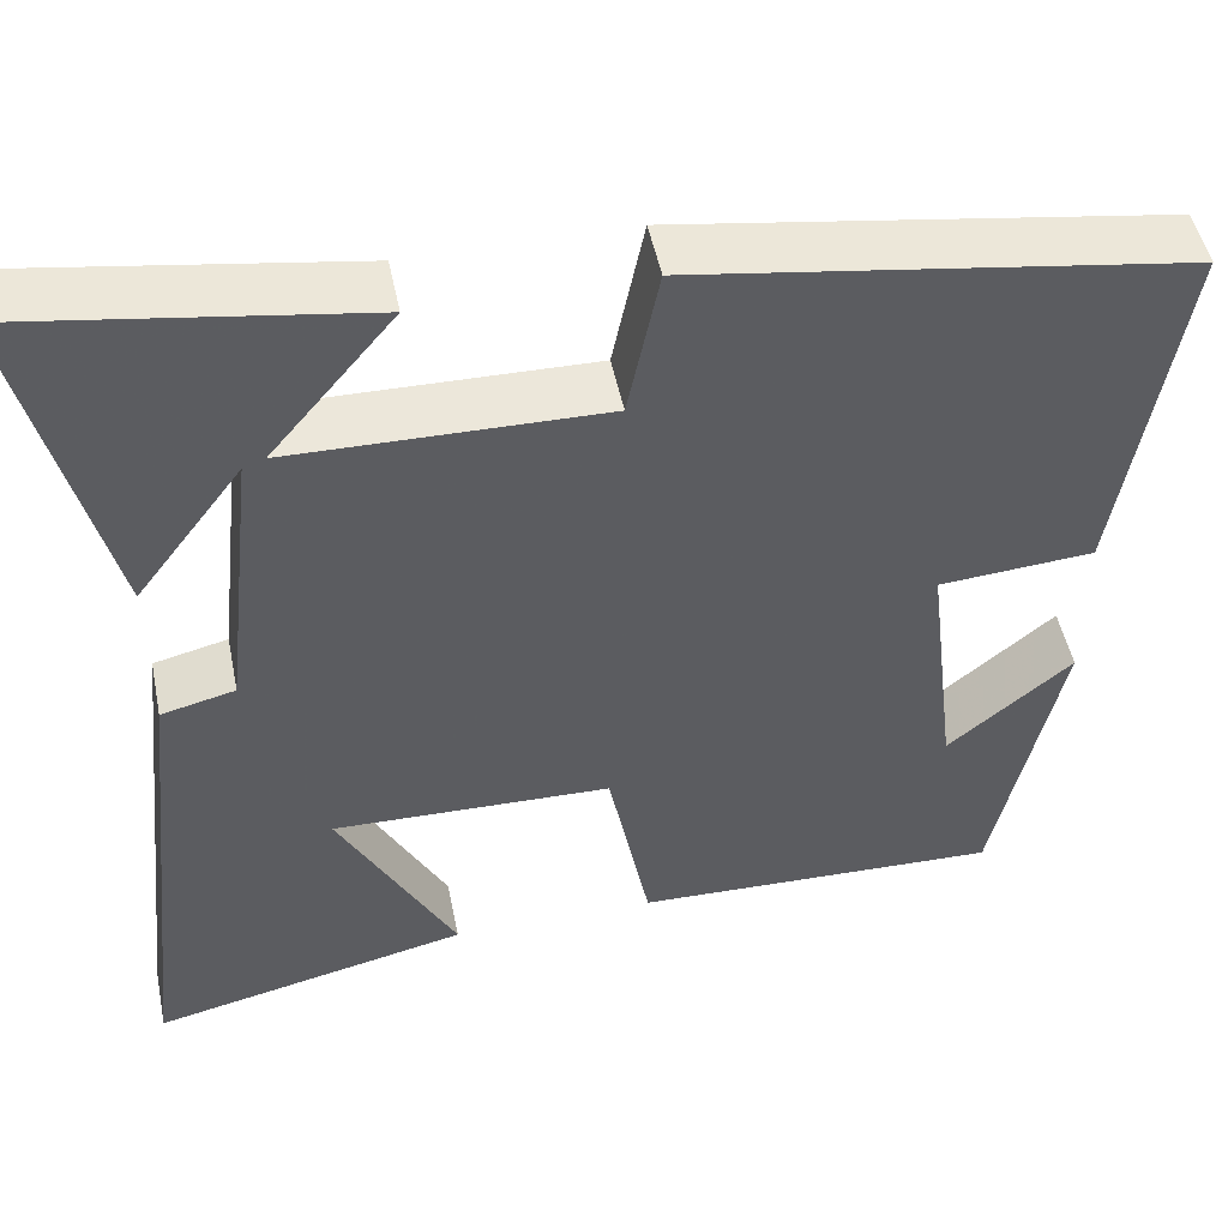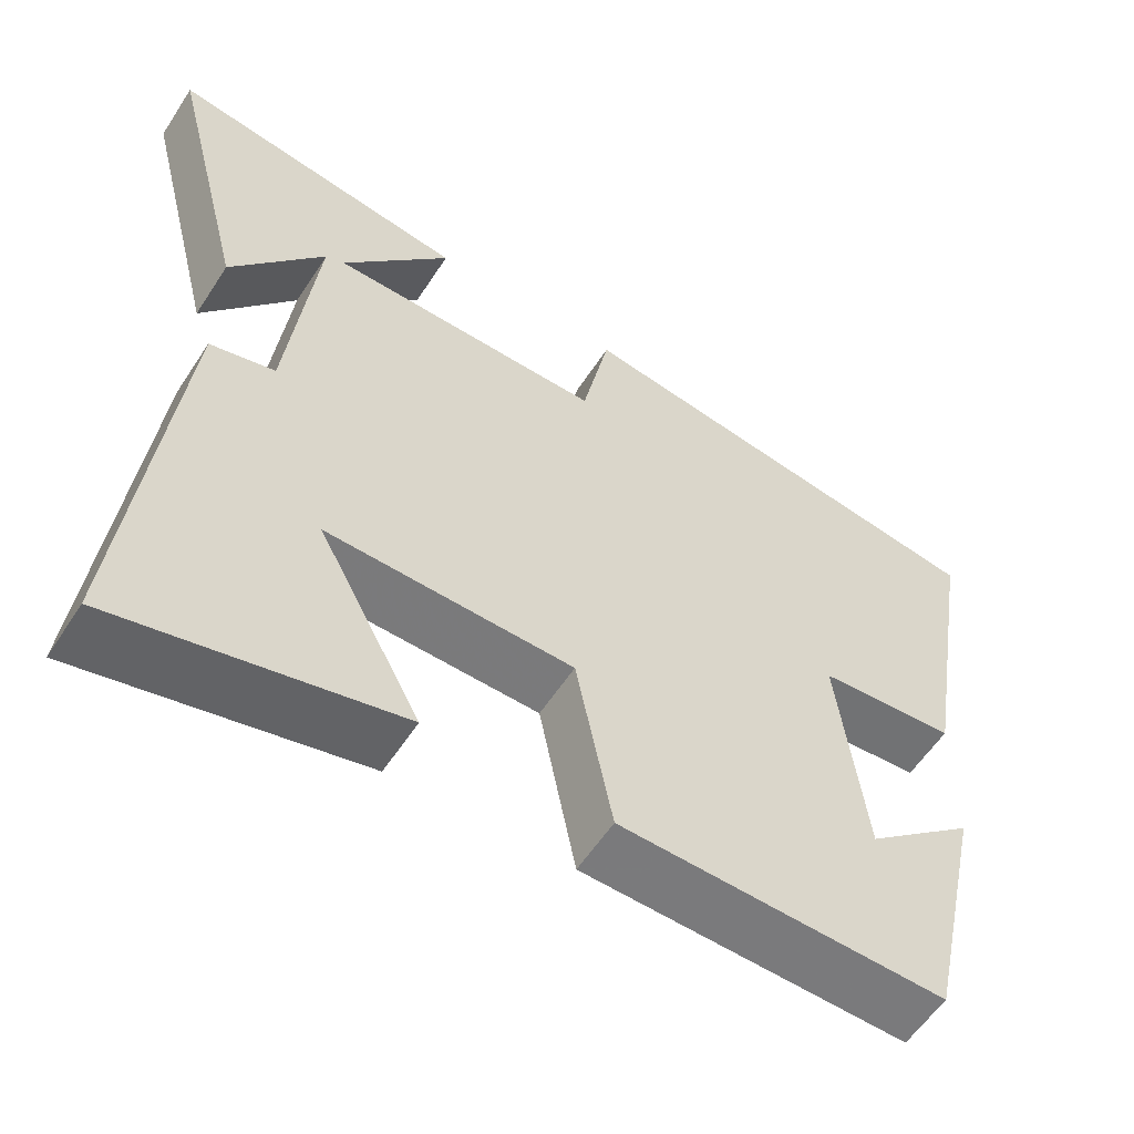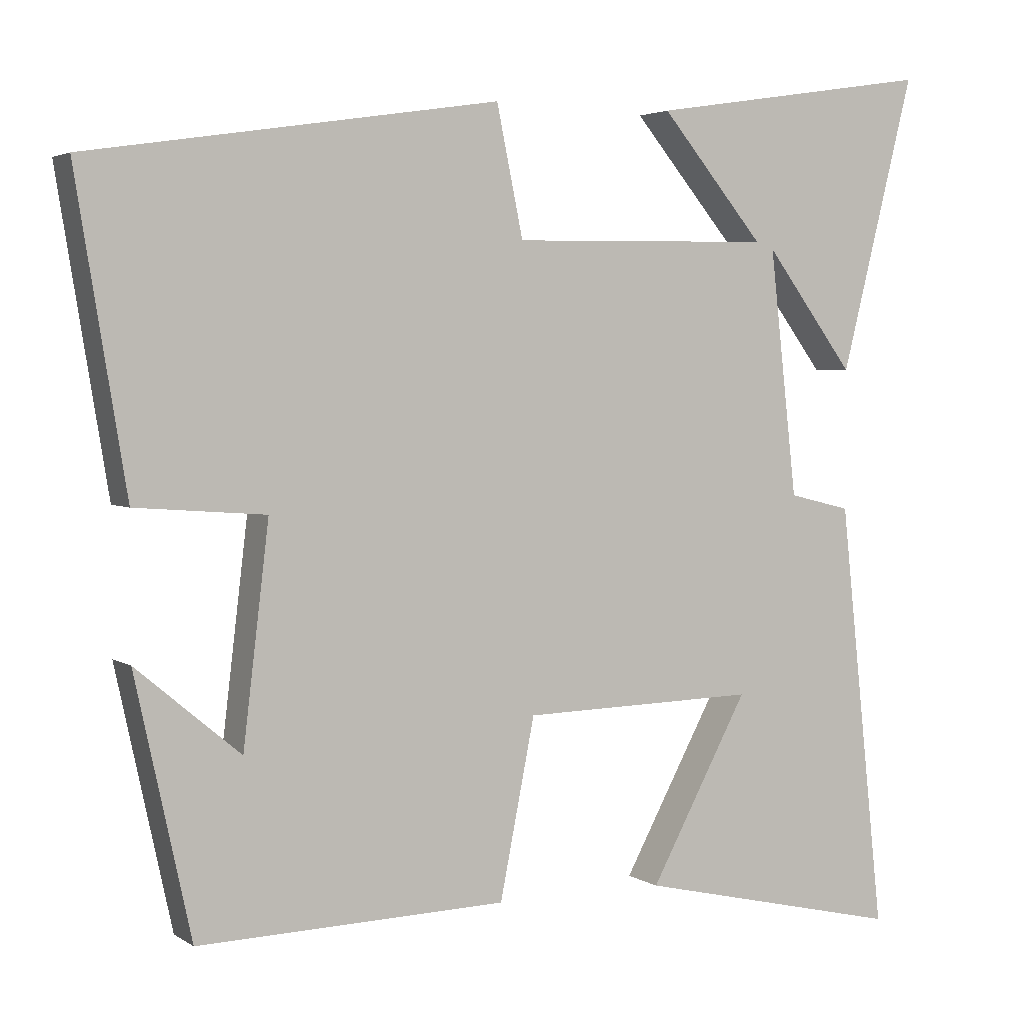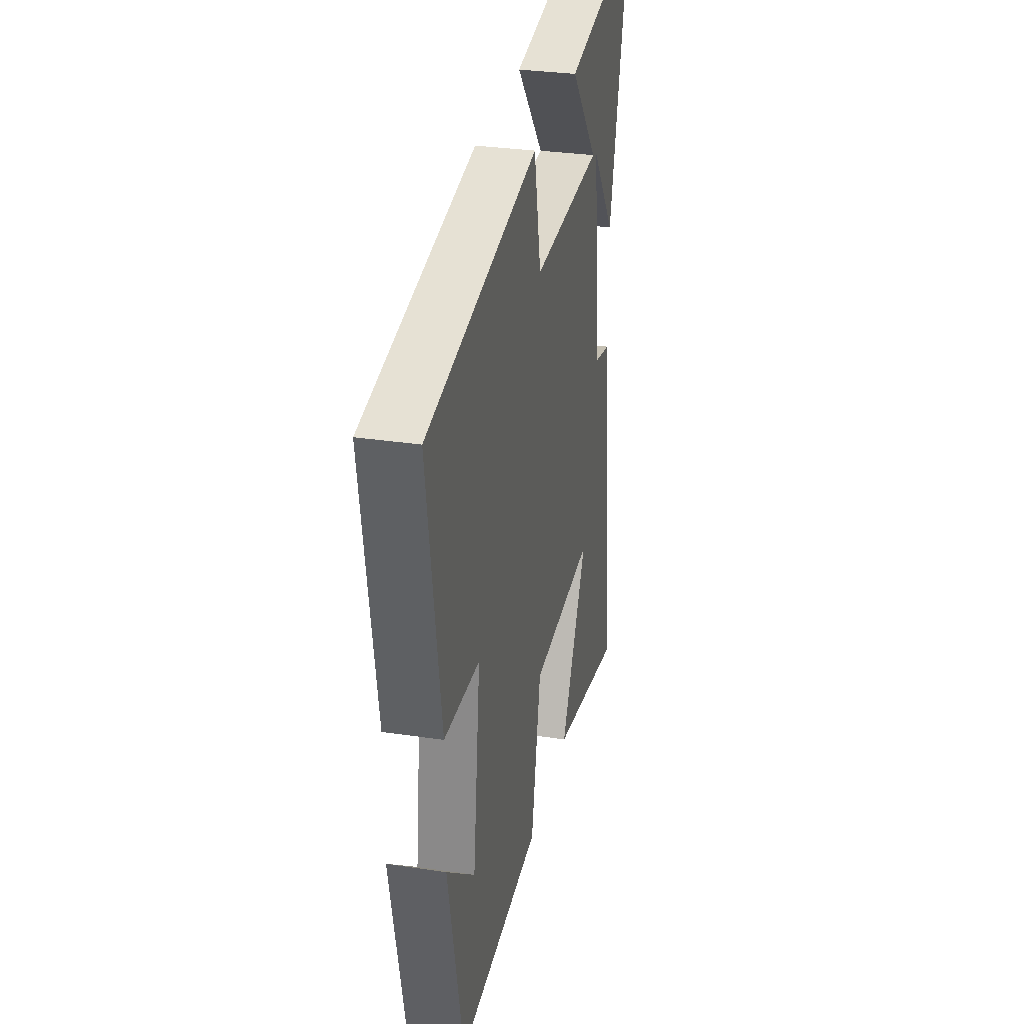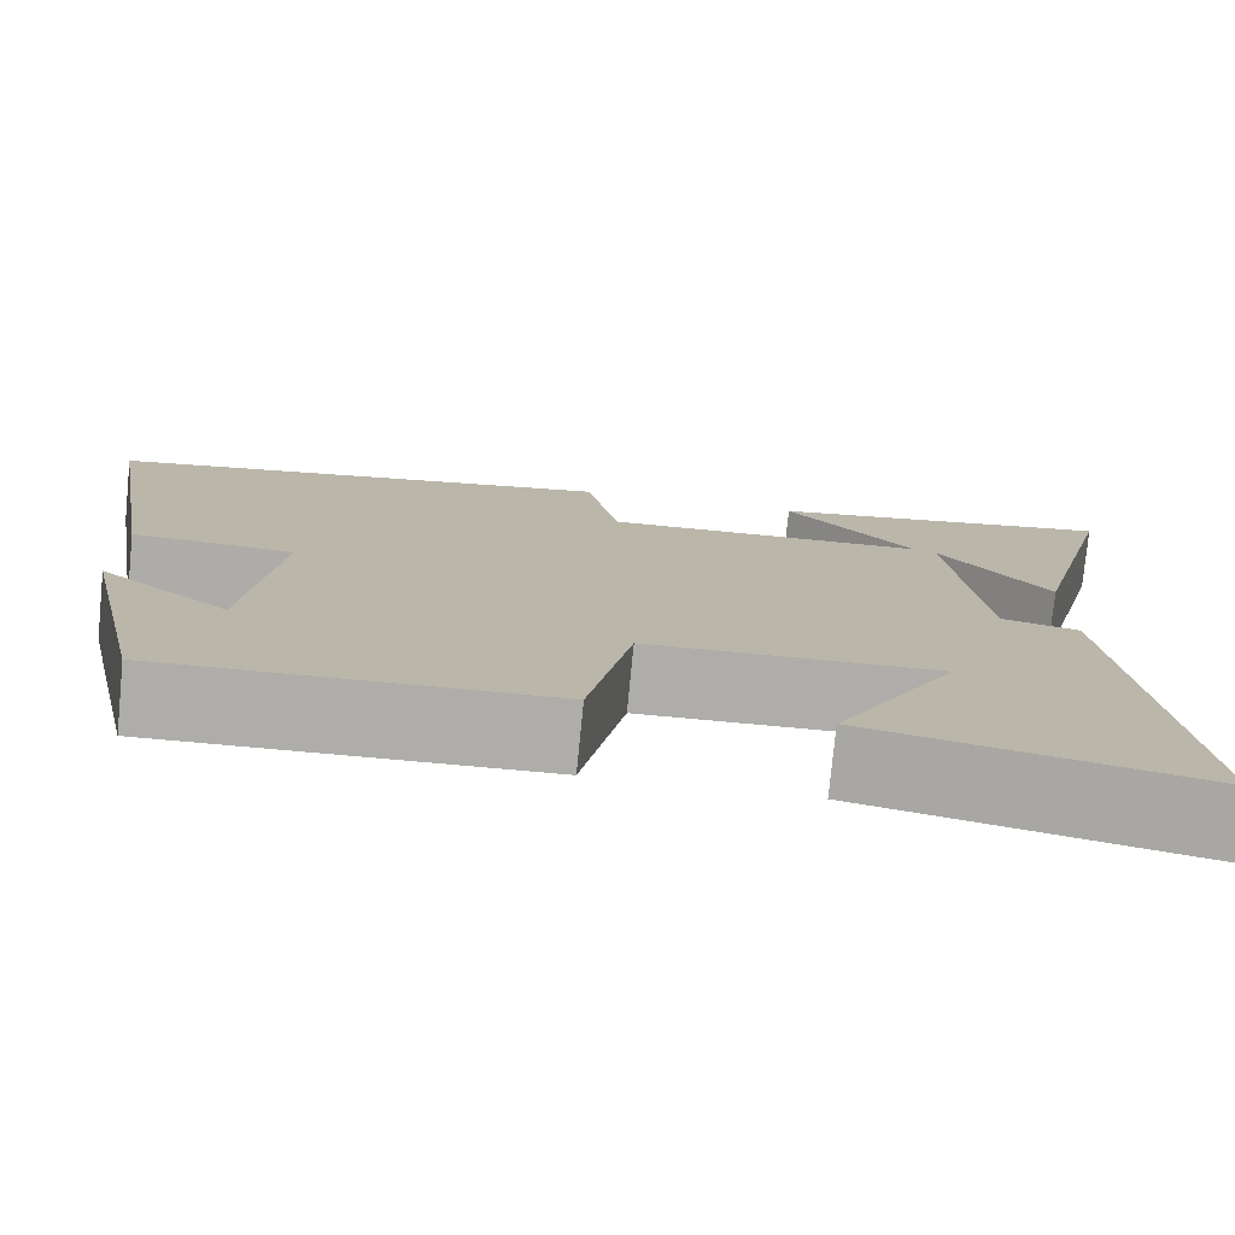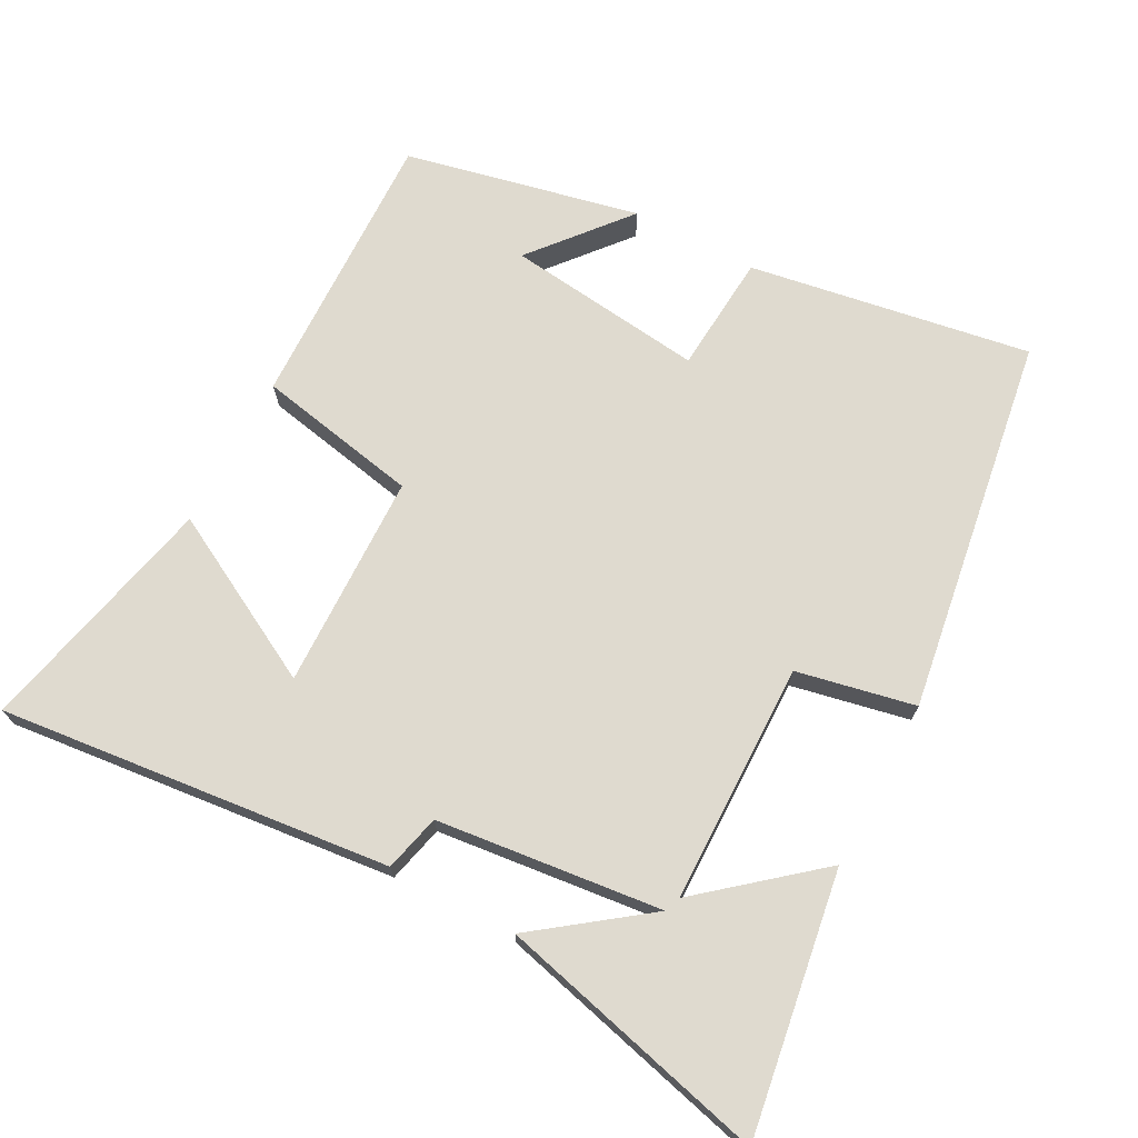
<metadata>
{"format":"obj","ext":"obj","renderer":"f3d","projection":"perspective","resolution":1024,"background":"white","views":[{"elev":49.5,"azim":-11.5,"up":"+Z"},{"elev":-57.5,"azim":-32.7,"up":"+Z"},{"elev":3.3,"azim":152.8,"up":"+Z"},{"elev":31.2,"azim":102.1,"up":"+Z"},{"elev":-77.0,"azim":174.4,"up":"+Z"},{"elev":70.9,"azim":-61.9,"up":"+Y"}]}
</metadata>
<code>
v 0.567 0.07 0.416
v 0.5 0.07 0.01
v 0.328 0.07 -0.003
v 0.362 0.07 -0.289
v 0.5 0.07 -0.174
v 0.426 0.07 -0.512
v 0.018 0.07 -0.5
v -0.028 0.07 -0.266
v -0.338 0.07 -0.258
v -0.208 0.07 -0.5
v -0.56 0.07 -0.58
v -0.5 0.07 -0.017
v -0.418 0.07 0.003
v -0.382 0.07 0.327
v -0.5 0.07 0.169
v -0.598 0.07 0.559
v -0.221 0.07 0.5
v -0.358 0.07 0.336
v -0.012 0.07 0.33
v 0.023 0.07 0.5
v 0.567 0 0.416
v 0.5 0 0.01
v 0.328 0 -0.003
v 0.362 0 -0.289
v 0.5 0 -0.174
v 0.426 0 -0.512
v 0.018 0 -0.5
v -0.028 0 -0.266
v -0.338 0 -0.258
v -0.208 0 -0.5
v -0.56 0 -0.58
v -0.5 0 -0.017
v -0.418 0 0.003
v -0.382 0 0.327
v -0.5 0 0.169
v -0.598 0 0.559
v -0.221 0 0.5
v -0.358 0 0.336
v -0.012 0 0.33
v 0.023 0 0.5
f 19 20 1 2
f 18 19 2 3
f 16 17 18
f 14 15 16
f 14 16 18
f 13 14 18 3
f 9 10 11 12
f 8 9 12 13
f 6 7 8
f 4 5 6
f 4 6 8 13
f 3 4 13
f 22 21 40 39
f 23 22 39 38
f 38 37 36
f 36 35 34
f 38 36 34
f 23 38 34 33
f 32 31 30 29
f 33 32 29 28
f 28 27 26
f 26 25 24
f 33 28 26 24
f 33 24 23
f 1 21 22 2
f 2 22 23 3
f 3 23 24 4
f 4 24 25 5
f 5 25 26 6
f 6 26 27 7
f 7 27 28 8
f 8 28 29 9
f 9 29 30 10
f 10 30 31 11
f 11 31 32 12
f 12 32 33 13
f 13 33 34 14
f 14 34 35 15
f 15 35 36 16
f 16 36 37 17
f 17 37 38 18
f 18 38 39 19
f 19 39 40 20
f 20 40 21 1

</code>
